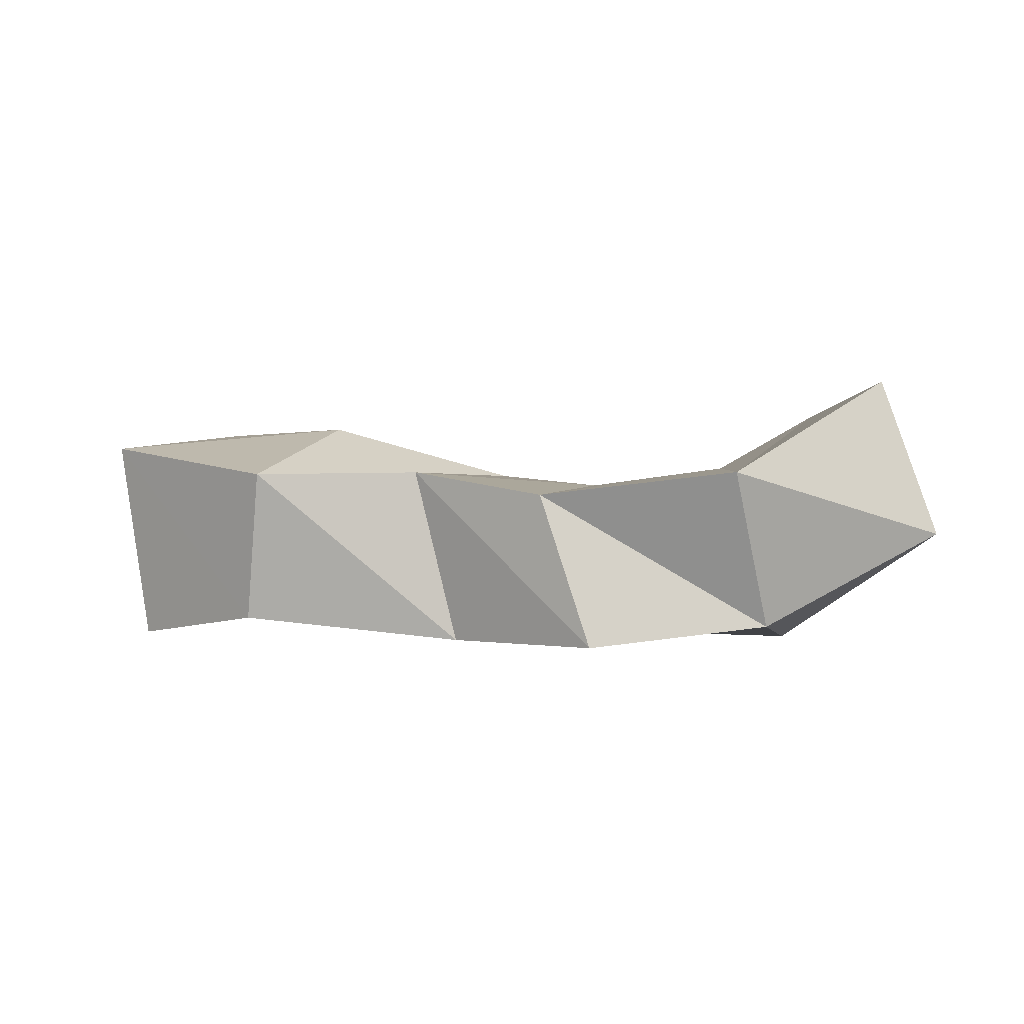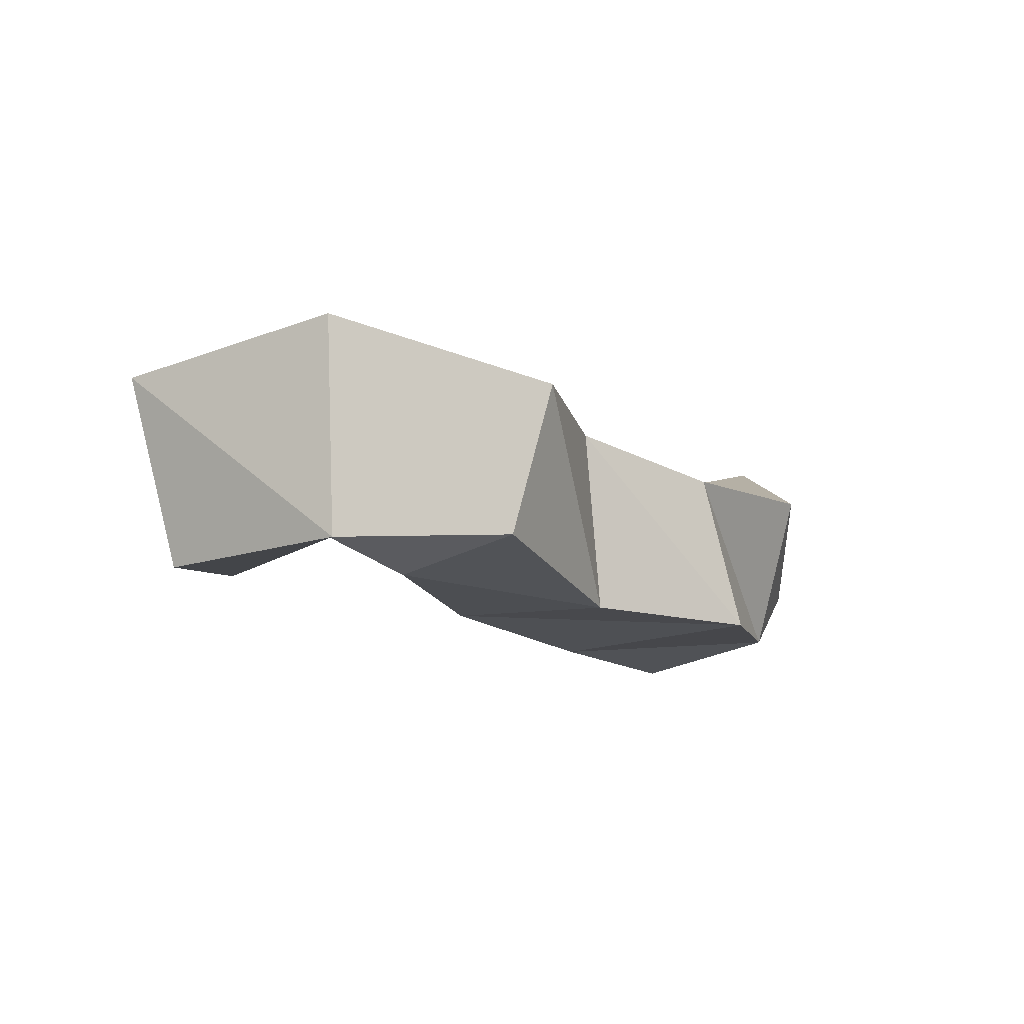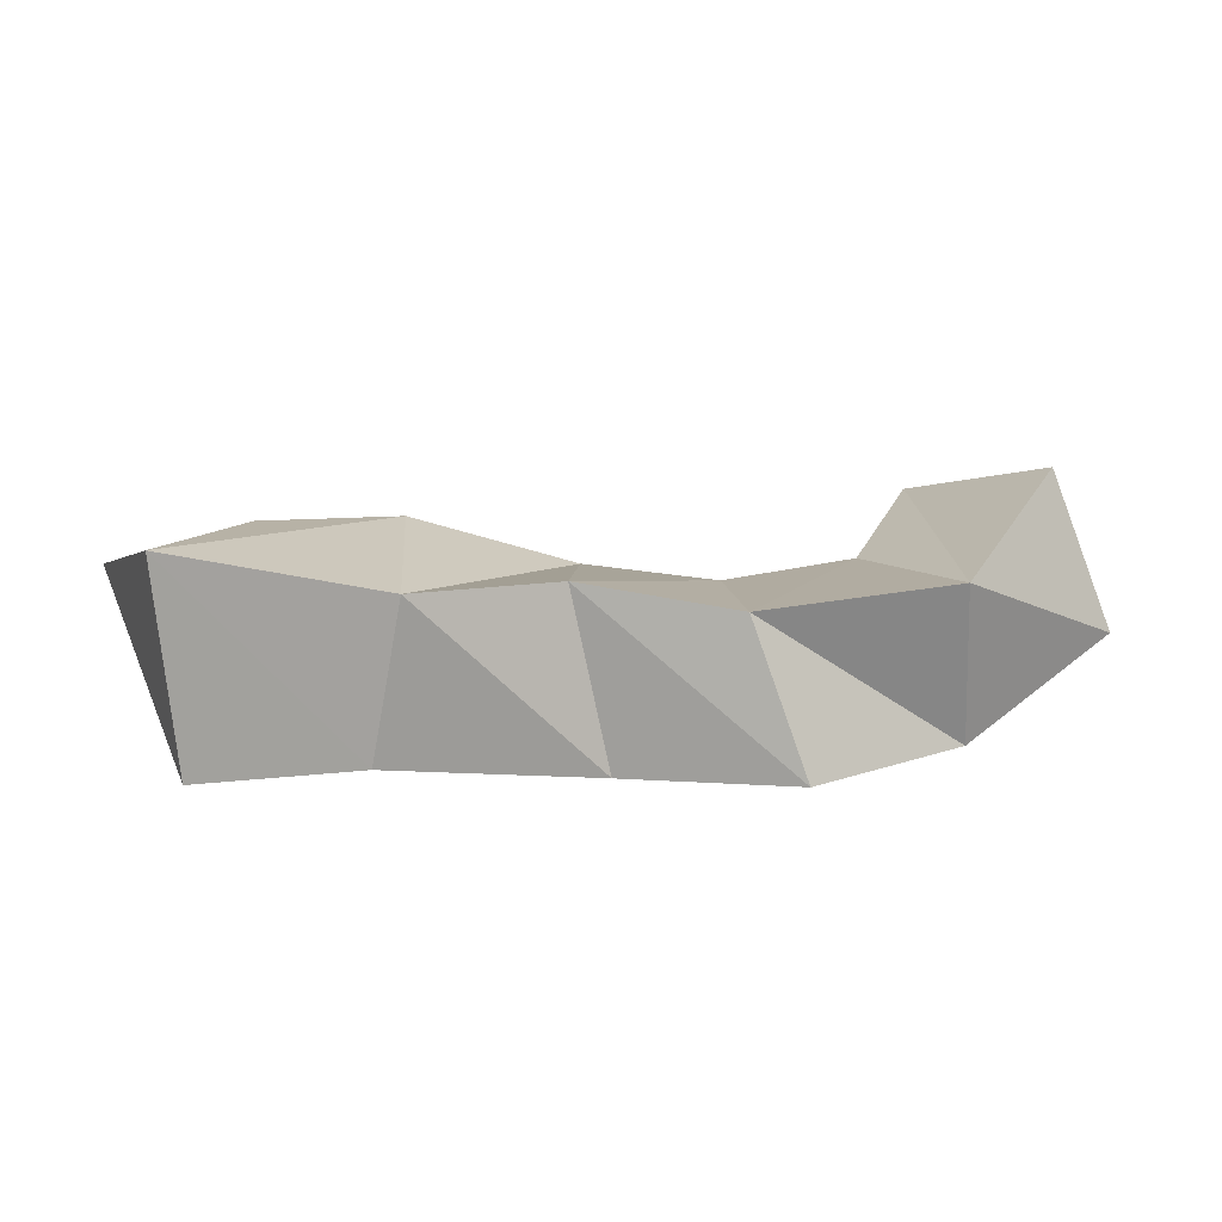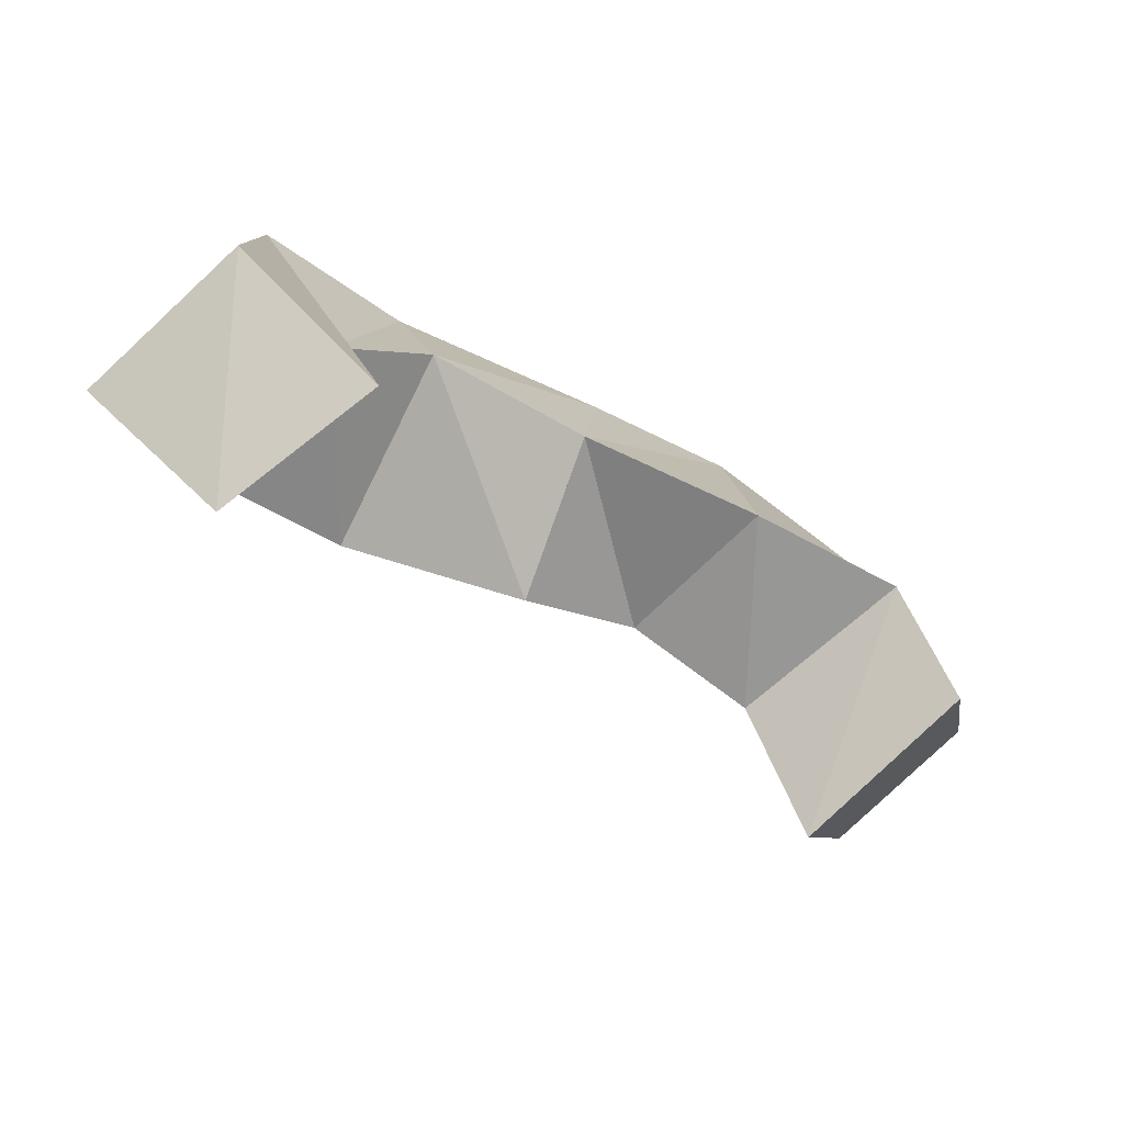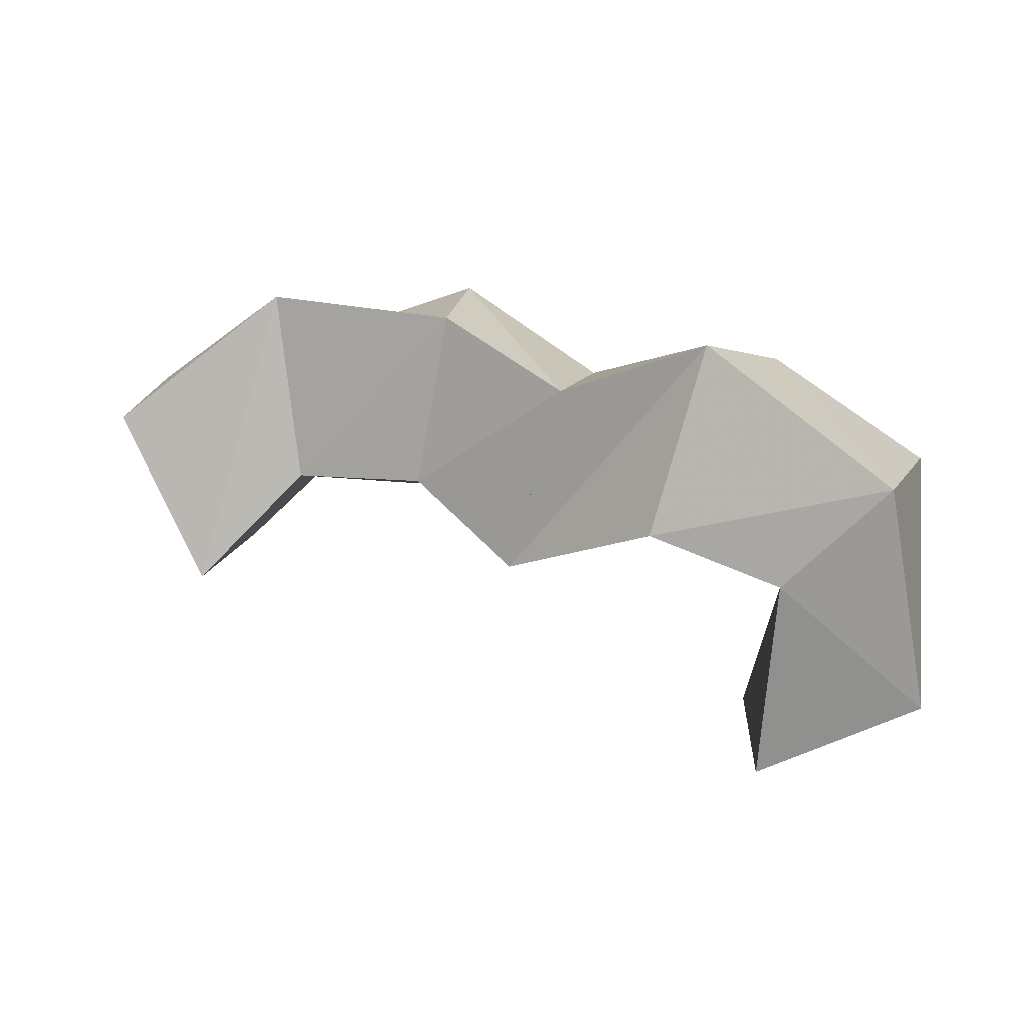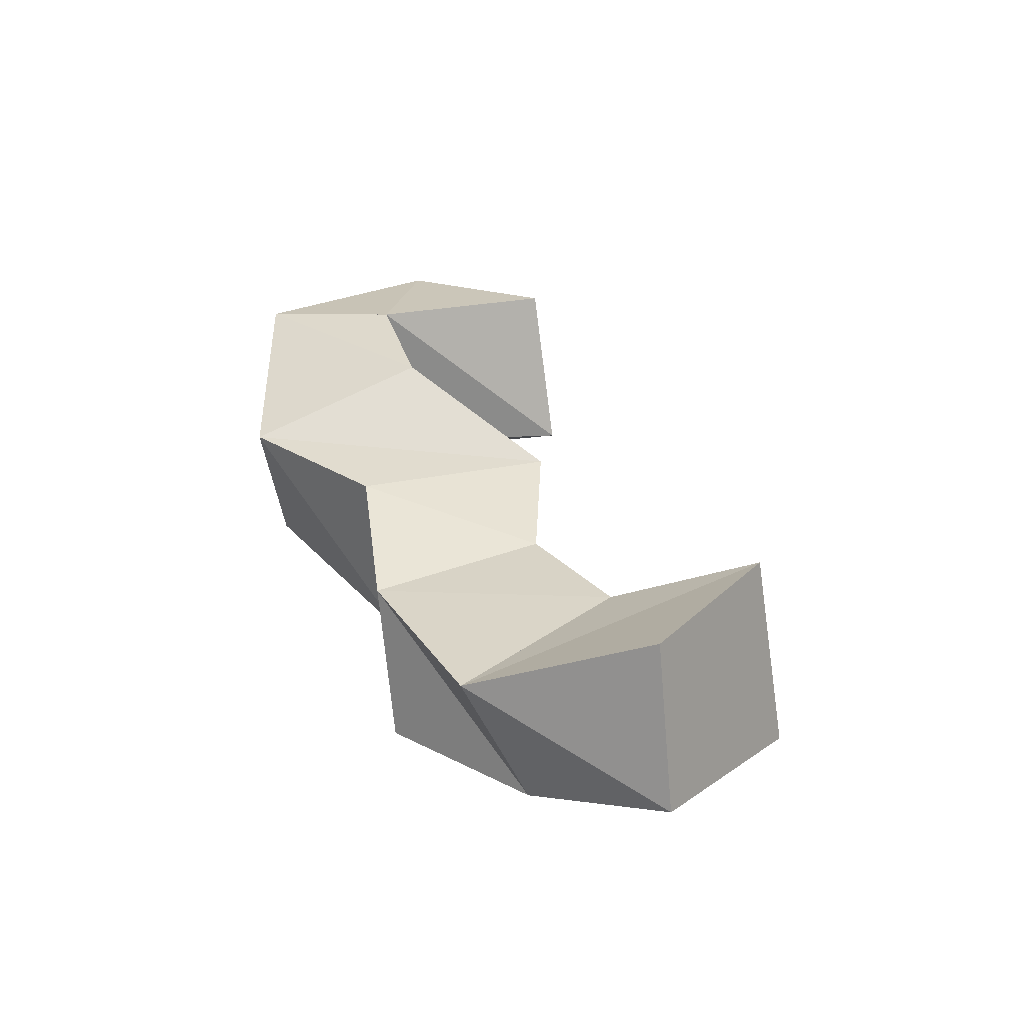
<metadata>
{"format":"obj","ext":"obj","renderer":"f3d","projection":"perspective","resolution":1024,"background":"white","views":[{"elev":0.1,"azim":10.9,"up":"+Y"},{"elev":-16.5,"azim":-56.7,"up":"+Y"},{"elev":5.8,"azim":-14.8,"up":"+Y"},{"elev":-78.6,"azim":-28.8,"up":"+Z"},{"elev":13.2,"azim":-153.7,"up":"+Z"},{"elev":35.5,"azim":58.5,"up":"+Y"}]}
</metadata>
<code>
v 0.2369 0.1 0.2512
v 0.2206 0.1496 0.2477
v 0.2841 0.1109 0.2293
v 0.2641 0.156 0.2245
v 0.2364 0.1 0.3056
v 0.2287 0.1573 0.3085
v 0.2672 0.1146 0.2735
v 0.2569 0.1622 0.28
v 0.2785 0.1064 0.3324
v 0.2843 0.1485 0.3415
v 0.2917 0.1047 0.2866
v 0.294 0.1635 0.2904
v 0.3392 0.1 0.3232
v 0.3276 0.1492 0.3257
v 0.3368 0.1032 0.2752
v 0.344 0.149 0.2724
v 0.3823 0.1 0.3471
v 0.3678 0.1424 0.3435
v 0.3885 0.1004 0.2828
v 0.3761 0.1457 0.2943
v 0.4299 0.1054 0.3303
v 0.4228 0.1485 0.3474
v 0.4324 0.1 0.2886
v 0.4143 0.1507 0.2934
v 0.477 0.1314 0.3163
v 0.4618 0.1751 0.3116
v 0.4561 0.1151 0.2625
v 0.4402 0.1674 0.2624
f 1 2 4
f 3 1 4
f 2 6 8
f 4 2 8
f 6 5 7
f 8 6 7
f 5 1 3
f 7 5 3
f 8 7 3
f 4 8 3
f 2 1 5
f 6 2 5
f 5 6 8
f 7 5 8
f 6 10 12
f 8 6 12
f 10 9 11
f 12 10 11
f 9 5 7
f 11 9 7
f 12 11 7
f 8 12 7
f 6 5 9
f 10 6 9
f 9 10 12
f 11 9 12
f 10 14 16
f 12 10 16
f 14 13 15
f 16 14 15
f 13 9 11
f 15 13 11
f 16 15 11
f 12 16 11
f 10 9 13
f 14 10 13
f 13 14 16
f 15 13 16
f 14 18 20
f 16 14 20
f 18 17 19
f 20 18 19
f 17 13 15
f 19 17 15
f 20 19 15
f 16 20 15
f 14 13 17
f 18 14 17
f 17 18 20
f 19 17 20
f 18 22 24
f 20 18 24
f 22 21 23
f 24 22 23
f 21 17 19
f 23 21 19
f 24 23 19
f 20 24 19
f 18 17 21
f 22 18 21
f 21 22 24
f 23 21 24
f 22 26 28
f 24 22 28
f 26 25 27
f 28 26 27
f 25 21 23
f 27 25 23
f 28 27 23
f 24 28 23
f 22 21 25
f 26 22 25

</code>
